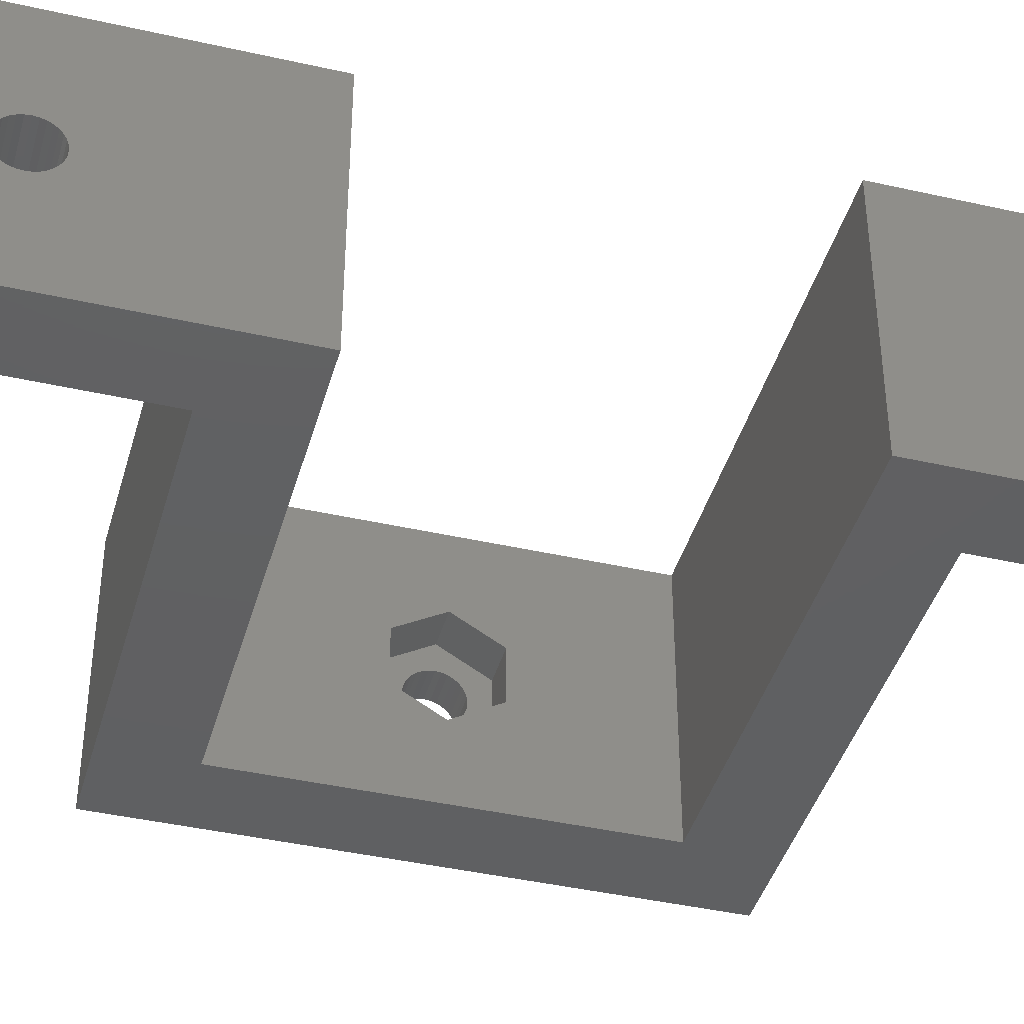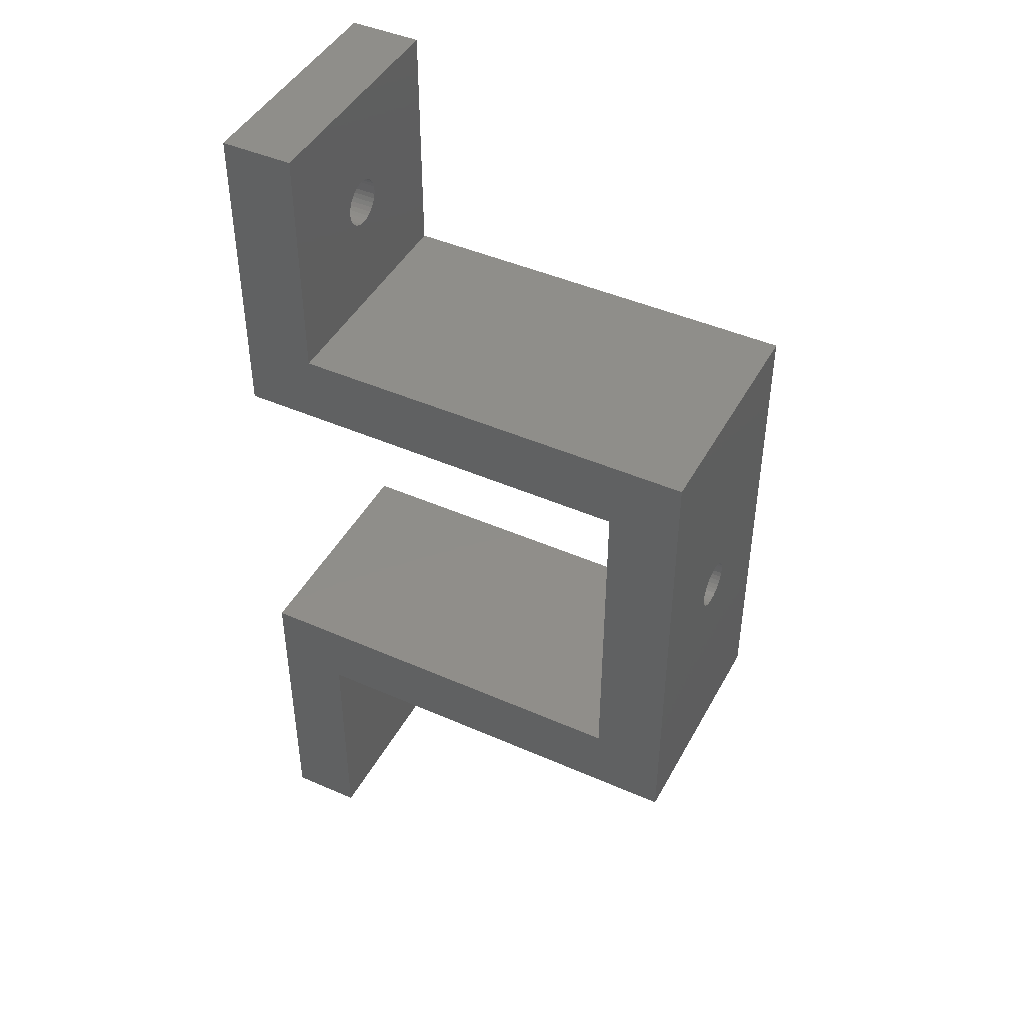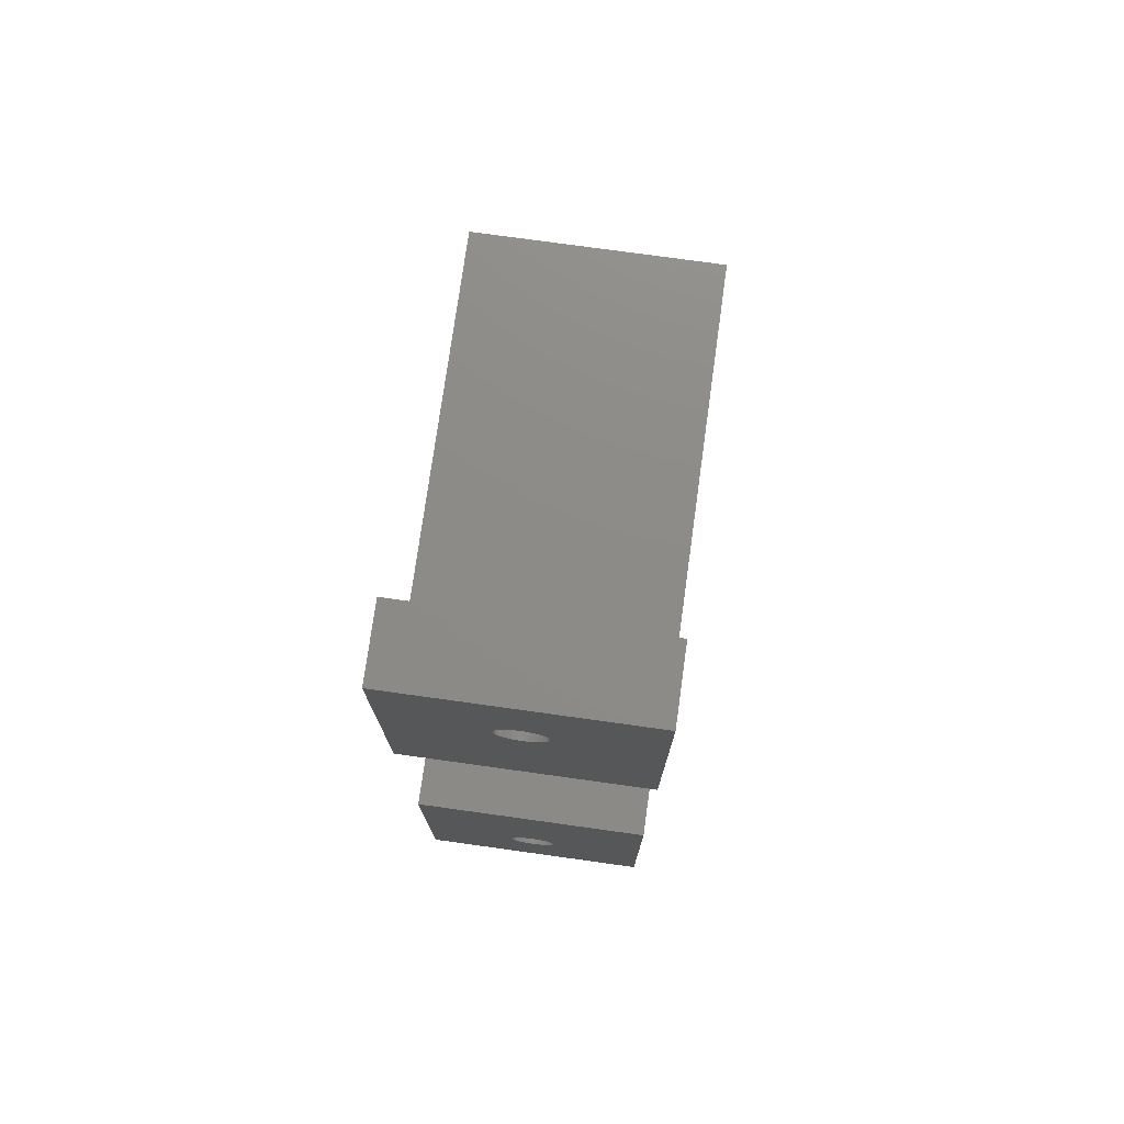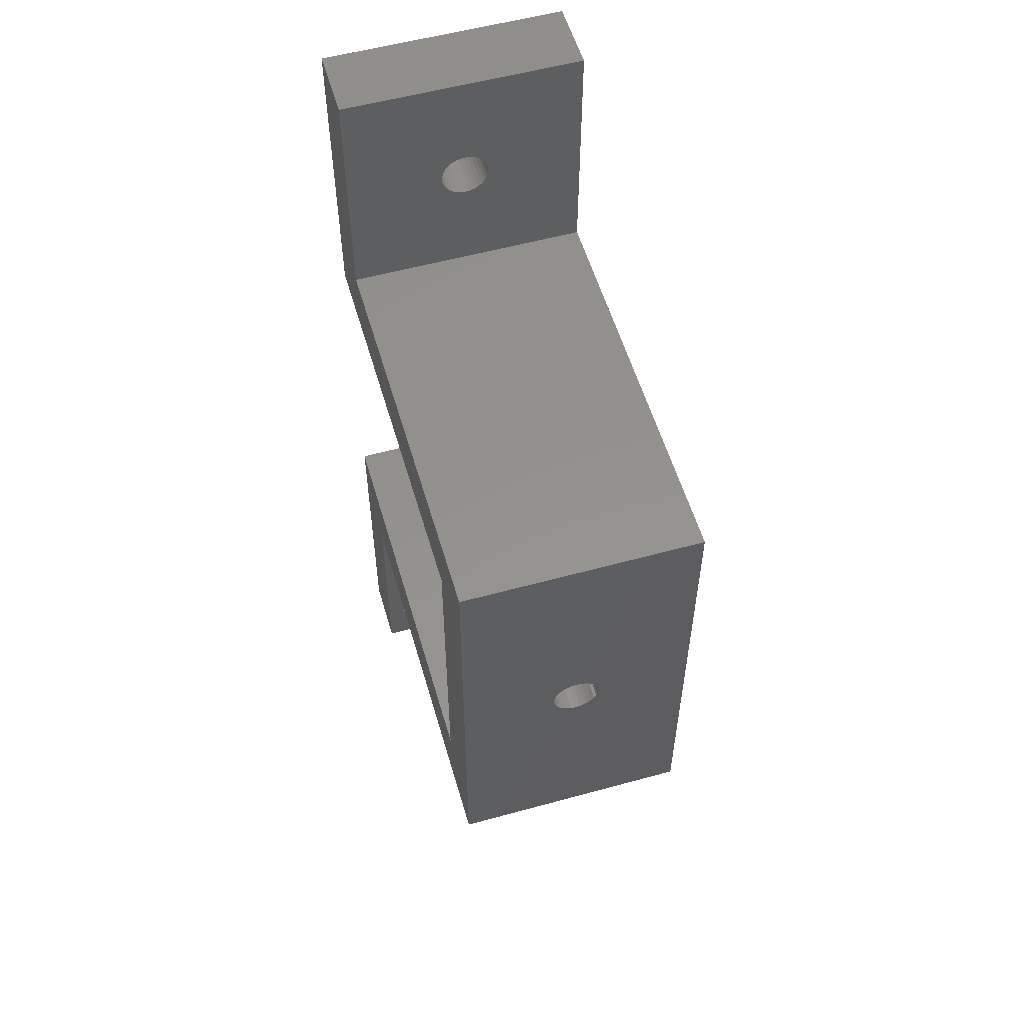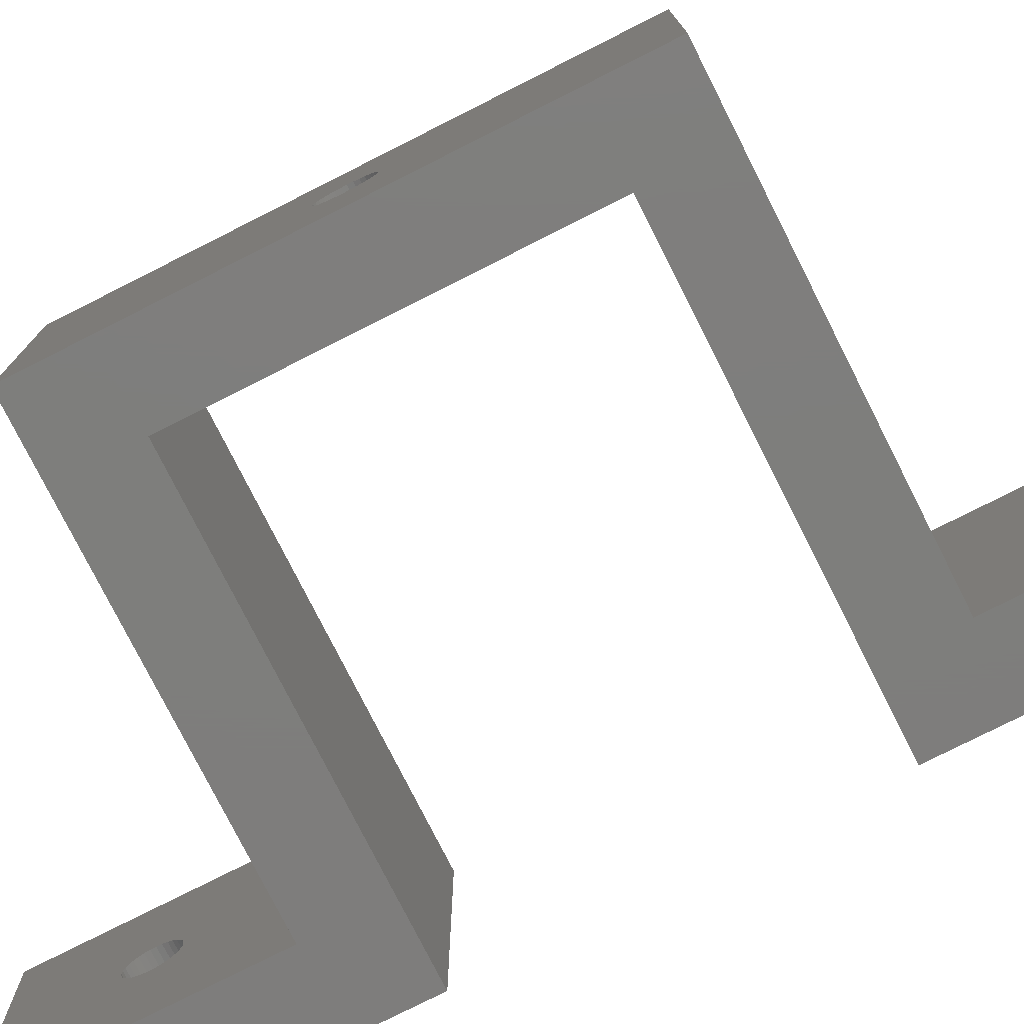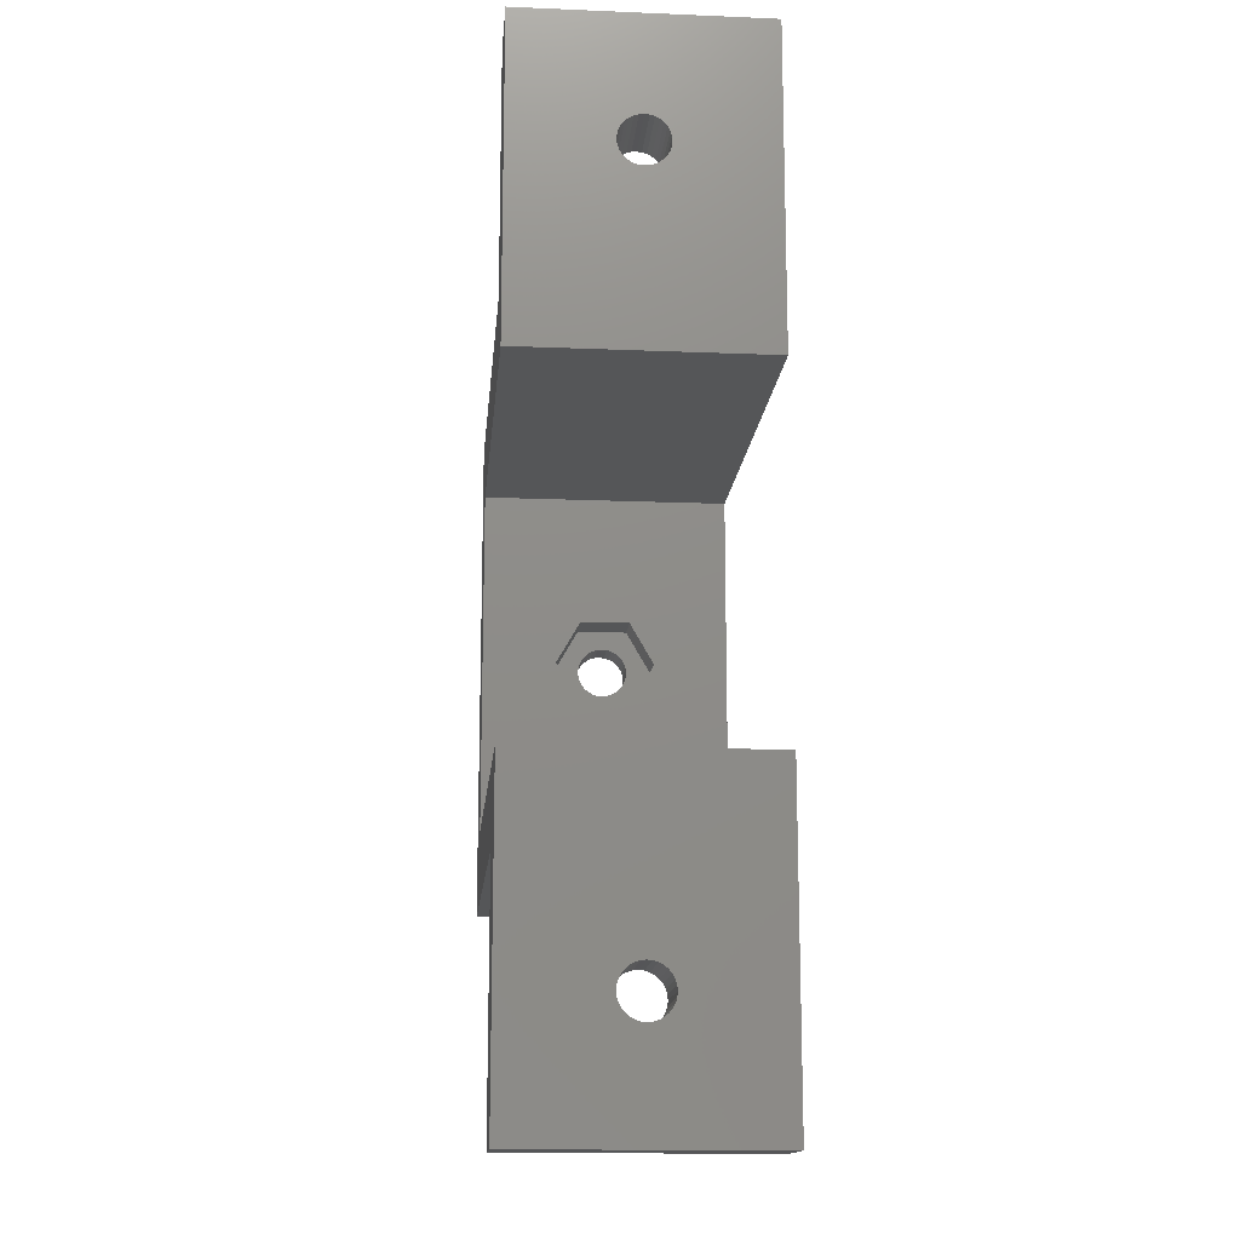
<metadata>
{"format":"stl","ext":"stl","renderer":"f3d","projection":"perspective","resolution":1024,"background":"white","views":[{"elev":-41.4,"azim":-105.4,"up":"+Z"},{"elev":44.7,"azim":27.1,"up":"+Y"},{"elev":75.7,"azim":-82.1,"up":"+Y"},{"elev":55.8,"azim":73.9,"up":"+Y"},{"elev":-77.7,"azim":116.8,"up":"+Z"},{"elev":-14.9,"azim":-95.0,"up":"+Y"}]}
</metadata>
<code>
# stl→obj: 228 verts, 464 faces
v 0 -14 0
v 0 -28 10
v 0 -14 20
v 0 -28.04 9.61
v 0 -28.15 9.235
v 0 -28.34 8.889
v 0 -28.59 8.586
v 0 -28.89 8.337
v 0 -29.23 8.152
v 0 -29.61 8.038
v 0 -40 0
v 0 -30 8
v 0 -30.39 8.038
v 0 -31.96 9.61
v 0 -32 10
v 0 -31.85 9.235
v 0 -31.66 8.889
v 0 -31.41 8.586
v 0 -31.11 8.337
v 0 -30.77 8.152
v 0 -28.04 10.39
v 0 -28.15 10.77
v 0 -28.34 11.11
v 0 -28.59 11.41
v 0 -28.89 11.66
v 0 -29.23 11.85
v 0 -29.61 11.96
v 0 -40 20
v 0 -30 12
v 0 -30.39 11.96
v 0 -30.77 11.85
v 0 -31.96 10.39
v 0 -31.85 10.77
v 0 -31.11 11.66
v 0 -31.41 11.41
v 0 -31.66 11.11
v 6 40 20
v 0 40 20
v 6 20 20
v 40 20 20
v 34 14 20
v 40 -20 20
v 0 14 20
v 34 -14 20
v 6 -20 20
v 6 -40 20
v 6 -28 10
v 6 -20 0
v 6 -28.04 10.39
v 6 -28.15 10.77
v 6 -28.34 11.11
v 6 -28.59 11.41
v 6 -28.89 11.66
v 6 -29.23 11.85
v 6 -29.61 11.96
v 6 -30 12
v 6 -30.39 11.96
v 6 -30.77 11.85
v 6 -31.96 10.39
v 6 -32 10
v 6 -31.85 10.77
v 6 -31.66 11.11
v 6 -31.41 11.41
v 6 -31.11 11.66
v 6 -28.04 9.61
v 6 -28.15 9.235
v 6 -28.34 8.889
v 6 -28.59 8.586
v 6 -28.89 8.337
v 6 -29.23 8.152
v 6 -29.61 8.038
v 6 -30 8
v 6 -40 0
v 6 -30.39 8.038
v 6 -30.77 8.152
v 6 -31.11 8.337
v 6 -31.96 9.61
v 6 -31.85 9.235
v 6 -31.41 8.586
v 6 -31.66 8.889
v 40 -20 0
v 34 -14 0
v 40 20 0
v 34 14 0
v 6 20 0
v 0 14 0
v 0 40 0
v 6 40 0
v 0 32 10
v 0 31.96 9.61
v 0 31.85 9.235
v 0 31.66 8.889
v 0 31.41 8.586
v 0 31.11 8.337
v 0 30.77 8.152
v 0 30.39 8.038
v 0 30 8
v 0 29.61 8.038
v 0 29.23 8.152
v 0 28.04 9.61
v 0 28 10
v 0 28.15 9.235
v 0 28.34 8.889
v 0 28.59 8.586
v 0 28.89 8.337
v 0 31.96 10.39
v 0 31.85 10.77
v 0 31.66 11.11
v 0 31.41 11.41
v 0 31.11 11.66
v 0 30.77 11.85
v 0 30.39 11.96
v 0 30 12
v 0 29.61 11.96
v 0 29.23 11.85
v 0 28.89 11.66
v 0 28.04 10.39
v 0 28.15 10.77
v 0 28.34 11.11
v 0 28.59 11.41
v 6 32 10
v 6 31.96 10.39
v 6 31.85 10.77
v 6 31.66 11.11
v 6 31.41 11.41
v 6 31.11 11.66
v 6 30.77 11.85
v 6 30.39 11.96
v 6 30 12
v 6 29.61 11.96
v 6 29.23 11.85
v 6 28.04 10.39
v 6 28 10
v 6 28.15 10.77
v 6 28.34 11.11
v 6 28.59 11.41
v 6 28.89 11.66
v 6 31.96 9.61
v 6 31.85 9.235
v 6 31.66 8.889
v 6 31.41 8.586
v 6 31.11 8.337
v 6 30.77 8.152
v 6 30.39 8.038
v 6 30 8
v 6 29.61 8.038
v 6 29.23 8.152
v 6 28.89 8.337
v 6 28.04 9.61
v 6 28.15 9.235
v 6 28.59 8.586
v 6 28.34 8.889
v 40 2 10
v 40 1.962 10.39
v 40 1.848 10.77
v 40 1.663 11.11
v 40 1.414 11.41
v 40 1.111 11.66
v 40 0.7654 11.85
v 40 0.3902 11.96
v 40 0 12
v 40 -0.3902 11.96
v 40 -1.962 10.39
v 40 -2 10
v 40 -1.848 10.77
v 40 -1.663 11.11
v 40 -1.414 11.41
v 40 -1.111 11.66
v 40 -0.7654 11.85
v 40 1.962 9.61
v 40 1.848 9.235
v 40 1.663 8.889
v 40 1.414 8.586
v 40 1.111 8.337
v 40 0.7654 8.152
v 40 0.3902 8.038
v 40 0 8
v 40 -0.3902 8.038
v 40 -0.7654 8.152
v 40 -1.962 9.61
v 40 -1.848 9.235
v 40 -1.663 8.889
v 40 -1.414 8.586
v 40 -1.111 8.337
v 34 3.5 7.979
v 34 0 5.959
v 34 -3.5 7.979
v 34 -3.5 12.02
v 34 3.5 12.02
v 34 0 14.04
v 37.19 1.663 8.889
v 37.19 1.848 9.235
v 37.19 0 8
v 37.19 -0.3902 8.038
v 37.19 1.962 10.39
v 37.19 1.848 10.77
v 37.19 0.7654 11.85
v 37.19 1.111 11.66
v 37.19 -0.7654 11.85
v 37.19 -0.3902 11.96
v 37.19 -1.663 11.11
v 37.19 -1.848 10.77
v 37.19 1.111 8.337
v 37.19 0.7654 8.152
v 37.19 0.3902 8.038
v 37.19 1.414 8.586
v 37.19 1.962 9.61
v 37.19 2 10
v 37.19 0 12
v 37.19 0.3902 11.96
v 37.19 1.414 11.41
v 37.19 1.663 11.11
v 37.19 -2 10
v 37.19 -1.962 9.61
v 37.19 -1.663 8.889
v 37.19 -1.414 8.586
v 37.19 -0.7654 8.152
v 37.19 -1.111 8.337
v 37.19 -1.962 10.39
v 37.19 -1.414 11.41
v 37.19 -1.111 11.66
v 37.19 -1.848 9.235
v 37.19 3.5 12.02
v 37.19 0 14.04
v 37.19 0 5.959
v 37.19 3.5 7.979
v 37.19 -3.5 7.979
v 37.19 -3.5 12.02
f 1 2 3
f 1 4 2
f 1 5 4
f 1 6 5
f 1 7 6
f 1 8 7
f 1 9 8
f 1 10 9
f 11 10 1
f 10 11 12
f 12 11 13
f 14 11 15
f 16 11 14
f 17 11 16
f 18 11 17
f 19 11 18
f 20 11 19
f 13 11 20
f 21 3 2
f 22 3 21
f 23 3 22
f 24 3 23
f 25 3 24
f 26 3 25
f 27 3 26
f 28 27 29
f 28 29 30
f 28 30 31
f 28 15 11
f 15 28 32
f 32 28 33
f 27 28 3
f 34 28 31
f 35 28 34
f 36 28 35
f 33 28 36
f 37 38 39
f 40 41 42
f 39 41 40
f 39 43 41
f 43 39 38
f 44 42 41
f 44 45 42
f 3 45 44
f 28 45 3
f 45 28 46
f 45 47 48
f 45 49 47
f 45 50 49
f 45 51 50
f 45 52 51
f 45 53 52
f 45 54 53
f 45 55 54
f 45 56 55
f 46 56 45
f 56 46 57
f 57 46 58
f 59 46 60
f 61 46 59
f 62 46 61
f 63 46 62
f 64 46 63
f 58 46 64
f 65 48 47
f 66 48 65
f 67 48 66
f 68 48 67
f 69 48 68
f 70 48 69
f 71 48 70
f 72 48 71
f 73 72 74
f 73 74 75
f 73 75 76
f 73 60 46
f 60 73 77
f 77 73 78
f 72 73 48
f 79 73 76
f 80 73 79
f 78 73 80
f 48 42 45
f 42 48 81
f 73 11 48
f 81 82 83
f 48 82 81
f 48 1 82
f 1 48 11
f 84 83 82
f 84 85 83
f 86 85 84
f 87 85 86
f 85 87 88
f 11 46 28
f 46 11 73
f 87 89 38
f 87 90 89
f 87 91 90
f 87 92 91
f 87 93 92
f 87 94 93
f 87 95 94
f 87 96 95
f 87 97 96
f 87 98 97
f 86 98 87
f 98 86 99
f 100 86 101
f 102 86 100
f 103 86 102
f 104 86 103
f 105 86 104
f 99 86 105
f 106 38 89
f 107 38 106
f 108 38 107
f 109 38 108
f 110 38 109
f 111 38 110
f 112 38 111
f 113 38 112
f 114 38 113
f 43 114 115
f 43 115 116
f 43 101 86
f 101 43 117
f 117 43 118
f 118 43 119
f 119 43 120
f 114 43 38
f 120 43 116
f 37 121 88
f 37 122 121
f 37 123 122
f 37 124 123
f 37 125 124
f 37 126 125
f 37 127 126
f 37 128 127
f 37 129 128
f 39 129 37
f 129 39 130
f 130 39 131
f 132 39 133
f 134 39 132
f 135 39 134
f 136 39 135
f 137 39 136
f 131 39 137
f 138 88 121
f 139 88 138
f 140 88 139
f 141 88 140
f 142 88 141
f 143 88 142
f 144 88 143
f 145 88 144
f 85 145 146
f 85 146 147
f 85 147 148
f 85 133 39
f 133 85 149
f 149 85 150
f 145 85 88
f 151 85 148
f 152 85 151
f 150 85 152
f 83 39 40
f 39 83 85
f 88 38 37
f 38 88 87
f 40 153 83
f 40 154 153
f 40 155 154
f 40 156 155
f 40 157 156
f 40 158 157
f 40 159 158
f 40 160 159
f 40 161 160
f 42 161 40
f 161 42 162
f 163 42 164
f 165 42 163
f 166 42 165
f 167 42 166
f 168 42 167
f 169 42 168
f 162 42 169
f 170 83 153
f 171 83 170
f 172 83 171
f 173 83 172
f 174 83 173
f 175 83 174
f 176 83 175
f 177 83 176
f 81 177 178
f 81 178 179
f 81 164 42
f 164 81 180
f 180 81 181
f 181 81 182
f 182 81 183
f 177 81 83
f 184 81 179
f 183 81 184
f 82 3 44
f 3 82 1
f 86 41 43
f 41 86 84
f 84 185 41
f 84 186 185
f 187 82 188
f 186 82 187
f 82 186 84
f 189 41 185
f 190 41 189
f 190 44 41
f 188 44 190
f 44 188 82
f 10 72 71
f 72 10 12
f 29 55 56
f 55 29 27
f 2 49 21
f 49 2 47
f 60 32 59
f 32 60 15
f 35 64 63
f 64 35 34
f 25 52 53
f 52 25 24
f 22 51 23
f 51 22 50
f 19 79 76
f 79 19 18
f 31 57 58
f 57 31 30
f 9 71 70
f 71 9 10
f 7 69 68
f 69 7 8
f 4 47 2
f 47 4 65
f 6 66 5
f 66 6 67
f 26 53 54
f 53 26 25
f 27 54 55
f 54 27 26
f 23 52 24
f 52 23 51
f 21 50 22
f 50 21 49
f 12 74 72
f 74 12 13
f 78 14 77
f 14 78 16
f 77 15 60
f 15 77 14
f 79 17 80
f 17 79 18
f 61 36 62
f 36 61 33
f 62 35 63
f 35 62 36
f 59 33 61
f 33 59 32
f 34 58 64
f 58 34 31
f 30 56 57
f 56 30 29
f 8 70 69
f 70 8 9
f 7 67 6
f 67 7 68
f 5 65 4
f 65 5 66
f 13 75 74
f 75 13 20
f 20 76 75
f 76 20 19
f 80 16 78
f 16 80 17
f 96 145 144
f 145 96 97
f 113 128 129
f 128 113 112
f 108 125 109
f 125 108 124
f 106 123 107
f 123 106 122
f 95 144 143
f 144 95 96
f 93 142 141
f 142 93 94
f 90 121 89
f 121 90 138
f 92 139 91
f 139 92 140
f 111 126 127
f 126 111 110
f 110 125 126
f 125 110 109
f 112 127 128
f 127 112 111
f 107 124 108
f 124 107 123
f 89 122 106
f 122 89 121
f 97 146 145
f 146 97 98
f 99 148 147
f 148 99 105
f 116 131 137
f 131 116 115
f 94 143 142
f 143 94 95
f 93 140 92
f 140 93 141
f 91 138 90
f 138 91 139
f 151 103 152
f 103 151 104
f 132 118 134
f 118 132 117
f 150 100 149
f 100 150 102
f 98 147 146
f 147 98 99
f 149 101 133
f 101 149 100
f 133 117 132
f 117 133 101
f 134 119 135
f 119 134 118
f 135 120 136
f 120 135 119
f 120 137 136
f 137 120 116
f 114 129 130
f 129 114 113
f 152 102 150
f 102 152 103
f 105 151 148
f 151 105 104
f 115 130 131
f 130 115 114
f 191 171 192
f 171 191 172
f 193 178 177
f 178 193 194
f 195 155 196
f 155 195 154
f 197 158 159
f 158 197 198
f 199 162 169
f 162 199 200
f 165 201 166
f 201 165 202
f 203 175 174
f 175 203 204
f 204 176 175
f 176 204 205
f 206 174 173
f 174 206 203
f 207 153 208
f 153 207 170
f 209 160 161
f 160 209 210
f 198 157 158
f 157 198 211
f 196 156 212
f 156 196 155
f 208 154 195
f 154 208 153
f 212 157 211
f 157 212 156
f 205 177 176
f 177 205 193
f 180 213 164
f 213 180 214
f 183 215 182
f 215 183 216
f 217 184 179
f 184 217 218
f 164 219 163
f 219 164 213
f 166 220 167
f 220 166 201
f 221 169 168
f 169 221 199
f 200 161 162
f 161 200 209
f 220 168 167
f 168 220 221
f 206 172 191
f 172 206 173
f 192 170 207
f 170 192 171
f 210 159 160
f 159 210 197
f 181 214 180
f 214 181 222
f 218 183 184
f 183 218 216
f 194 179 178
f 179 194 217
f 163 202 165
f 202 163 219
f 182 222 181
f 222 182 215
f 190 223 224
f 223 190 189
f 185 225 226
f 225 185 186
f 185 223 189
f 223 185 226
f 226 208 223
f 226 207 208
f 226 192 207
f 226 191 192
f 226 206 191
f 226 203 206
f 225 203 226
f 203 225 204
f 204 225 205
f 225 193 205
f 225 194 193
f 225 217 194
f 225 218 217
f 227 218 225
f 218 227 216
f 214 227 213
f 222 227 214
f 215 227 222
f 216 227 215
f 195 223 208
f 196 223 195
f 212 223 196
f 211 223 212
f 198 223 211
f 224 198 197
f 224 197 210
f 224 210 209
f 198 224 223
f 200 224 209
f 199 224 200
f 221 224 199
f 228 221 220
f 228 220 201
f 228 213 227
f 213 228 219
f 219 228 202
f 202 228 201
f 221 228 224
f 188 224 228
f 224 188 190
f 186 227 225
f 227 186 187
f 227 188 228
f 188 227 187

</code>
